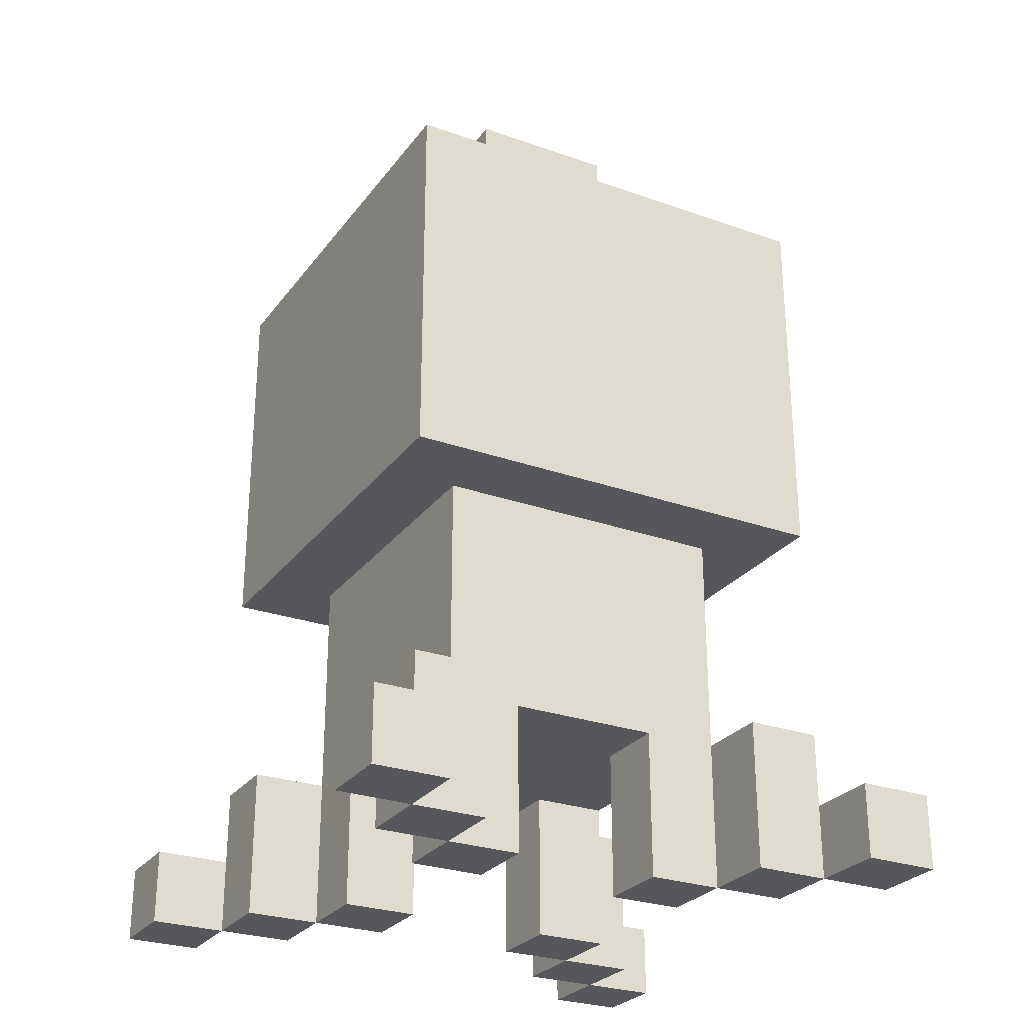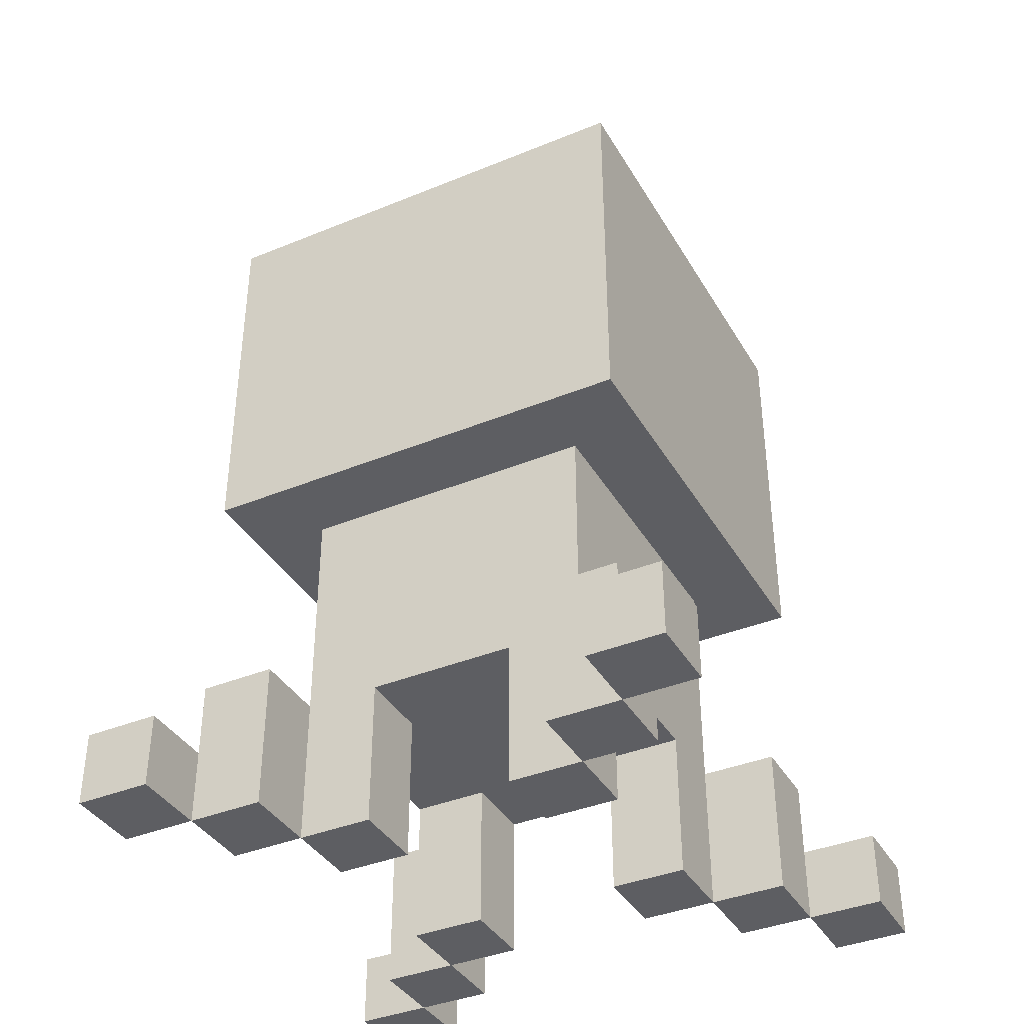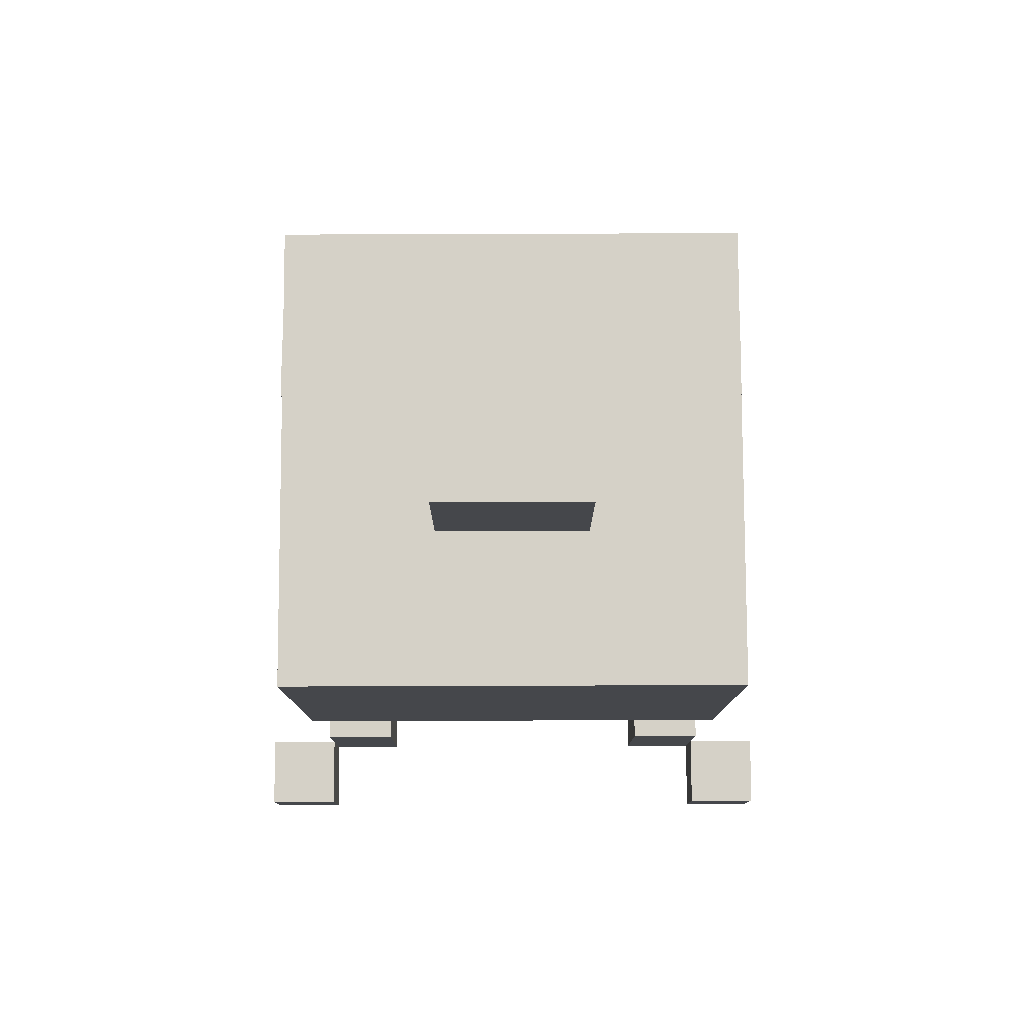
<metadata>
{"format":"obj","ext":"obj","renderer":"f3d","projection":"perspective","resolution":1024,"background":"white","views":[{"elev":-27.3,"azim":-28.7,"up":"+Y"},{"elev":-38.5,"azim":-62.6,"up":"+Y"},{"elev":79.4,"azim":89.8,"up":"+Y"}]}
</metadata>
<code>
o Untitled
v -0.3315 -0.249 0.3315
v -0.3315 -0.249 0.2485
v -0.3315 -0.249 -0.2495
v -0.3315 -0.249 -0.3325
v -0.3315 -0.166 0.3315
v -0.3315 -0.166 0.2485
v -0.3315 -0.166 -0.2495
v -0.3315 -0.166 -0.3325
v -0.2485 -0.249 0.2485
v -0.2485 -0.249 0.1655
v -0.2485 -0.249 -0.1665
v -0.2485 -0.249 -0.2495
v -0.2485 -0.166 0.2485
v -0.2485 -0.166 -0.2495
v -0.2485 -0.083 0.2485
v -0.2485 -0.083 0.1655
v -0.2485 -0.083 -0.1665
v -0.2485 -0.083 -0.2495
v -0.2485 0.166 0.2485
v -0.2485 0.166 0.0825
v -0.2485 0.166 -0.0835
v -0.2485 0.166 -0.2495
v -0.2485 0.249 0.0825
v -0.2485 0.249 -0.0835
v -0.2485 0.332 0.1655
v -0.2485 0.332 0.0825
v -0.2485 0.332 -0.0835
v -0.2485 0.332 -0.1665
v -0.2485 0.498 0.1655
v -0.2485 0.498 0.0825
v -0.2485 0.498 -0.0835
v -0.2485 0.498 -0.1665
v -0.2485 0.581 0.2485
v -0.2485 0.581 -0.2495
v -0.1655 -0.249 0.1655
v -0.1655 -0.249 0.0825
v -0.1655 -0.249 -0.0835
v -0.1655 -0.249 -0.1665
v -0.1655 -0.083 0.1655
v -0.1655 -0.083 0.0825
v -0.1655 -0.083 -0.0835
v -0.1655 -0.083 -0.1665
v -0.1655 0.166 0.1655
v -0.1655 0.166 0.0825
v -0.1655 0.166 -0.0835
v -0.1655 0.166 -0.1665
v -0.0825 0.581 0.0825
v -0.0825 0.581 -0.0835
v -0.0825 0.747 0.0825
v -0.0825 0.747 -0.0835
v 0.0835 -0.249 0.1655
v 0.0835 -0.249 0.0825
v 0.0835 -0.249 -0.0835
v 0.0835 -0.249 -0.1665
v 0.0835 -0.083 0.1655
v 0.0835 -0.083 0.0825
v 0.0835 -0.083 -0.0835
v 0.0835 -0.083 -0.1665
v 0.1665 -0.249 0.2485
v 0.1665 -0.249 0.1655
v 0.1665 -0.249 -0.1665
v 0.1665 -0.249 -0.2495
v 0.1665 -0.083 0.2485
v 0.1665 -0.083 0.1655
v 0.1665 -0.083 -0.1665
v 0.1665 -0.083 -0.2495
v 0.2495 -0.249 0.3315
v 0.2495 -0.249 0.2485
v 0.2495 -0.249 -0.2495
v 0.2495 -0.249 -0.3325
v 0.2495 -0.166 0.3315
v 0.2495 -0.166 0.2485
v 0.2495 -0.166 -0.2495
v 0.2495 -0.166 -0.3325
v -0.2485 -0.249 0.3315
v -0.2485 -0.249 0.2485
v -0.2485 -0.249 -0.2495
v -0.2485 -0.249 -0.3325
v -0.2485 -0.166 0.3315
v -0.2485 -0.166 0.2485
v -0.2485 -0.166 -0.2495
v -0.2485 -0.166 -0.3325
v -0.1655 -0.249 0.2485
v -0.1655 -0.249 0.1655
v -0.1655 -0.249 -0.1665
v -0.1655 -0.249 -0.2495
v -0.1655 -0.083 0.2485
v -0.1655 -0.083 0.1655
v -0.1655 -0.083 -0.1665
v -0.1655 -0.083 -0.2495
v -0.0825 -0.249 0.1655
v -0.0825 -0.249 0.0825
v -0.0825 -0.249 -0.0835
v -0.0825 -0.249 -0.1665
v -0.0825 -0.083 0.1655
v -0.0825 -0.083 0.0825
v -0.0825 -0.083 -0.0835
v -0.0825 -0.083 -0.1665
v 0.0835 0.581 0.0825
v 0.0835 0.581 -0.0835
v 0.0835 0.747 0.0825
v 0.0835 0.747 -0.0835
v 0.1665 -0.249 0.1655
v 0.1665 -0.249 0.0825
v 0.1665 -0.249 -0.0835
v 0.1665 -0.249 -0.1665
v 0.1665 -0.083 0.1655
v 0.1665 -0.083 0.0825
v 0.1665 -0.083 -0.0835
v 0.1665 -0.083 -0.1665
v 0.1665 0.166 0.1655
v 0.1665 0.166 0.0825
v 0.1665 0.166 -0.0835
v 0.1665 0.166 -0.1665
v 0.2495 -0.249 0.2485
v 0.2495 -0.249 0.1655
v 0.2495 -0.249 -0.1665
v 0.2495 -0.249 -0.2495
v 0.2495 -0.166 0.2485
v 0.2495 -0.166 -0.2495
v 0.2495 -0.083 0.2485
v 0.2495 -0.083 0.1655
v 0.2495 -0.083 -0.1665
v 0.2495 -0.083 -0.2495
v 0.2495 0.166 0.2485
v 0.2495 0.166 0.0825
v 0.2495 0.166 -0.0835
v 0.2495 0.166 -0.2495
v 0.2495 0.249 0.0825
v 0.2495 0.249 -0.0835
v 0.2495 0.332 0.1655
v 0.2495 0.332 0.0825
v 0.2495 0.332 -0.0835
v 0.2495 0.332 -0.1665
v 0.2495 0.498 0.1655
v 0.2495 0.498 0.0825
v 0.2495 0.498 -0.0835
v 0.2495 0.498 -0.1665
v 0.2495 0.581 0.2485
v 0.2495 0.581 -0.2495
v 0.3325 -0.249 0.3315
v 0.3325 -0.249 0.2485
v 0.3325 -0.249 -0.2495
v 0.3325 -0.249 -0.3325
v 0.3325 -0.166 0.3315
v 0.3325 -0.166 0.2485
v 0.3325 -0.166 -0.2495
v 0.3325 -0.166 -0.3325
v -0.3315 -0.249 0.3315
v -0.3315 -0.166 0.3315
v -0.2485 -0.249 0.3315
v -0.2485 -0.166 0.3315
v 0.2495 -0.249 0.3315
v 0.2495 -0.166 0.3315
v 0.3325 -0.249 0.3315
v 0.3325 -0.166 0.3315
v -0.2485 -0.249 0.2485
v -0.2485 -0.166 0.2485
v -0.2485 -0.083 0.2485
v -0.2485 0.166 0.2485
v -0.2485 0.581 0.2485
v -0.1655 -0.249 0.2485
v -0.1655 -0.083 0.2485
v -0.1655 0.332 0.2485
v -0.1655 0.498 0.2485
v -0.0825 0.166 0.2485
v -0.0825 0.249 0.2485
v -0.0825 0.332 0.2485
v -0.0825 0.498 0.2485
v 0.0835 0.166 0.2485
v 0.0835 0.249 0.2485
v 0.0835 0.332 0.2485
v 0.0835 0.498 0.2485
v 0.1665 -0.249 0.2485
v 0.1665 -0.083 0.2485
v 0.1665 0.332 0.2485
v 0.1665 0.498 0.2485
v 0.2495 -0.249 0.2485
v 0.2495 -0.166 0.2485
v 0.2495 -0.083 0.2485
v 0.2495 0.166 0.2485
v 0.2495 0.581 0.2485
v -0.1655 -0.249 0.1655
v -0.1655 -0.083 0.1655
v -0.1655 0.166 0.1655
v -0.0825 -0.249 0.1655
v -0.0825 -0.083 0.1655
v -0.0825 0.166 0.1655
v 0.0835 -0.249 0.1655
v 0.0835 -0.083 0.1655
v 0.0835 0.166 0.1655
v 0.1665 -0.249 0.1655
v 0.1665 -0.083 0.1655
v 0.1665 0.166 0.1655
v -0.0825 0.581 0.0825
v -0.0825 0.747 0.0825
v 0.0835 0.581 0.0825
v 0.0835 0.747 0.0825
v -0.1655 -0.249 -0.0835
v -0.1655 -0.083 -0.0835
v -0.0825 -0.249 -0.0835
v -0.0825 -0.083 -0.0835
v 0.0835 -0.249 -0.0835
v 0.0835 -0.083 -0.0835
v 0.1665 -0.249 -0.0835
v 0.1665 -0.083 -0.0835
v -0.2485 -0.249 -0.1665
v -0.2485 -0.083 -0.1665
v -0.1655 -0.249 -0.1665
v -0.1655 -0.083 -0.1665
v 0.1665 -0.249 -0.1665
v 0.1665 -0.083 -0.1665
v 0.2495 -0.249 -0.1665
v 0.2495 -0.083 -0.1665
v -0.3315 -0.249 -0.2495
v -0.3315 -0.166 -0.2495
v -0.2485 -0.249 -0.2495
v -0.2485 -0.166 -0.2495
v 0.2495 -0.249 -0.2495
v 0.2495 -0.166 -0.2495
v 0.3325 -0.249 -0.2495
v 0.3325 -0.166 -0.2495
v -0.3315 -0.249 0.2485
v -0.3315 -0.166 0.2485
v -0.2485 -0.249 0.2485
v -0.2485 -0.166 0.2485
v 0.2495 -0.249 0.2485
v 0.2495 -0.166 0.2485
v 0.3325 -0.249 0.2485
v 0.3325 -0.166 0.2485
v -0.2485 -0.249 0.1655
v -0.2485 -0.083 0.1655
v -0.1655 -0.249 0.1655
v -0.1655 -0.083 0.1655
v 0.1665 -0.249 0.1655
v 0.1665 -0.083 0.1655
v 0.2495 -0.249 0.1655
v 0.2495 -0.083 0.1655
v -0.1655 -0.249 0.0825
v -0.1655 -0.083 0.0825
v -0.0825 -0.249 0.0825
v -0.0825 -0.083 0.0825
v 0.0835 -0.249 0.0825
v 0.0835 -0.083 0.0825
v 0.1665 -0.249 0.0825
v 0.1665 -0.083 0.0825
v -0.0825 0.581 -0.0835
v -0.0825 0.747 -0.0835
v 0.0835 0.581 -0.0835
v 0.0835 0.747 -0.0835
v -0.1655 -0.249 -0.1665
v -0.1655 -0.083 -0.1665
v -0.1655 0.166 -0.1665
v -0.0825 -0.249 -0.1665
v -0.0825 -0.083 -0.1665
v -0.0825 0.166 -0.1665
v 0.0835 -0.249 -0.1665
v 0.0835 -0.083 -0.1665
v 0.0835 0.166 -0.1665
v 0.1665 -0.249 -0.1665
v 0.1665 -0.083 -0.1665
v 0.1665 0.166 -0.1665
v -0.2485 -0.249 -0.2495
v -0.2485 -0.166 -0.2495
v -0.2485 -0.083 -0.2495
v -0.2485 0.166 -0.2495
v -0.2485 0.581 -0.2495
v -0.1655 -0.249 -0.2495
v -0.1655 -0.083 -0.2495
v -0.1655 0.332 -0.2495
v -0.1655 0.498 -0.2495
v -0.0825 0.166 -0.2495
v -0.0825 0.249 -0.2495
v -0.0825 0.332 -0.2495
v -0.0825 0.498 -0.2495
v 0.0835 0.166 -0.2495
v 0.0835 0.249 -0.2495
v 0.0835 0.332 -0.2495
v 0.0835 0.498 -0.2495
v 0.1665 -0.249 -0.2495
v 0.1665 -0.083 -0.2495
v 0.1665 0.332 -0.2495
v 0.1665 0.498 -0.2495
v 0.2495 -0.249 -0.2495
v 0.2495 -0.166 -0.2495
v 0.2495 -0.083 -0.2495
v 0.2495 0.166 -0.2495
v 0.2495 0.581 -0.2495
v -0.3315 -0.249 -0.3325
v -0.3315 -0.166 -0.3325
v -0.2485 -0.249 -0.3325
v -0.2485 -0.166 -0.3325
v 0.2495 -0.249 -0.3325
v 0.2495 -0.166 -0.3325
v 0.3325 -0.249 -0.3325
v 0.3325 -0.166 -0.3325
v -0.3315 -0.249 0.3315
v -0.2485 -0.249 0.3315
v 0.2495 -0.249 0.3315
v 0.3325 -0.249 0.3315
v -0.3315 -0.249 0.2485
v -0.2485 -0.249 0.2485
v -0.1655 -0.249 0.2485
v 0.1665 -0.249 0.2485
v 0.2495 -0.249 0.2485
v 0.3325 -0.249 0.2485
v -0.2485 -0.249 0.1655
v -0.1655 -0.249 0.1655
v -0.0825 -0.249 0.1655
v 0.0835 -0.249 0.1655
v 0.1665 -0.249 0.1655
v 0.2495 -0.249 0.1655
v -0.1655 -0.249 0.0825
v -0.0825 -0.249 0.0825
v 0.0835 -0.249 0.0825
v 0.1665 -0.249 0.0825
v -0.1655 -0.249 -0.0835
v -0.0825 -0.249 -0.0835
v 0.0835 -0.249 -0.0835
v 0.1665 -0.249 -0.0835
v -0.2485 -0.249 -0.1665
v -0.1655 -0.249 -0.1665
v -0.0825 -0.249 -0.1665
v 0.0835 -0.249 -0.1665
v 0.1665 -0.249 -0.1665
v 0.2495 -0.249 -0.1665
v -0.3315 -0.249 -0.2495
v -0.2485 -0.249 -0.2495
v -0.1655 -0.249 -0.2495
v 0.1665 -0.249 -0.2495
v 0.2495 -0.249 -0.2495
v 0.3325 -0.249 -0.2495
v -0.3315 -0.249 -0.3325
v -0.2485 -0.249 -0.3325
v 0.2495 -0.249 -0.3325
v 0.3325 -0.249 -0.3325
v -0.0825 -0.083 0.1655
v 0.0835 -0.083 0.1655
v -0.1655 -0.083 0.0825
v -0.0825 -0.083 0.0825
v 0.0835 -0.083 0.0825
v 0.1665 -0.083 0.0825
v -0.1655 -0.083 -0.0835
v -0.0825 -0.083 -0.0835
v 0.0835 -0.083 -0.0835
v 0.1665 -0.083 -0.0835
v -0.0825 -0.083 -0.1665
v 0.0835 -0.083 -0.1665
v -0.2485 0.166 0.2485
v -0.0825 0.166 0.2485
v 0.0835 0.166 0.2485
v 0.2495 0.166 0.2485
v -0.1655 0.166 0.1655
v -0.0825 0.166 0.1655
v 0.0835 0.166 0.1655
v 0.1665 0.166 0.1655
v -0.2485 0.166 0.0825
v -0.1655 0.166 0.0825
v 0.1665 0.166 0.0825
v 0.2495 0.166 0.0825
v -0.2485 0.166 -0.0835
v -0.1655 0.166 -0.0835
v 0.1665 0.166 -0.0835
v 0.2495 0.166 -0.0835
v -0.1655 0.166 -0.1665
v -0.0825 0.166 -0.1665
v 0.0835 0.166 -0.1665
v 0.1665 0.166 -0.1665
v -0.2485 0.166 -0.2495
v -0.0825 0.166 -0.2495
v 0.0835 0.166 -0.2495
v 0.2495 0.166 -0.2495
v -0.3315 -0.166 0.3315
v -0.2485 -0.166 0.3315
v 0.2495 -0.166 0.3315
v 0.3325 -0.166 0.3315
v -0.3315 -0.166 0.2485
v -0.2485 -0.166 0.2485
v 0.2495 -0.166 0.2485
v 0.3325 -0.166 0.2485
v -0.3315 -0.166 -0.2495
v -0.2485 -0.166 -0.2495
v 0.2495 -0.166 -0.2495
v 0.3325 -0.166 -0.2495
v -0.3315 -0.166 -0.3325
v -0.2485 -0.166 -0.3325
v 0.2495 -0.166 -0.3325
v 0.3325 -0.166 -0.3325
v -0.2485 -0.083 0.2485
v -0.1655 -0.083 0.2485
v 0.1665 -0.083 0.2485
v 0.2495 -0.083 0.2485
v -0.2485 -0.083 0.1655
v -0.1655 -0.083 0.1655
v 0.1665 -0.083 0.1655
v 0.2495 -0.083 0.1655
v -0.2485 -0.083 -0.1665
v -0.1655 -0.083 -0.1665
v 0.1665 -0.083 -0.1665
v 0.2495 -0.083 -0.1665
v -0.2485 -0.083 -0.2495
v -0.1655 -0.083 -0.2495
v 0.1665 -0.083 -0.2495
v 0.2495 -0.083 -0.2495
v -0.2485 0.581 0.2485
v 0.2495 0.581 0.2485
v -0.0825 0.581 0.0825
v 0.0835 0.581 0.0825
v -0.0825 0.581 -0.0835
v 0.0835 0.581 -0.0835
v -0.2485 0.581 -0.2495
v 0.2495 0.581 -0.2495
v -0.0825 0.747 0.0825
v 0.0835 0.747 0.0825
v -0.0825 0.747 -0.0835
v 0.0835 0.747 -0.0835
f 5 2 1
f 6 2 5
f 7 4 3
f 8 4 7
f 13 10 9
f 14 12 11
f 15 10 13
f 16 10 15
f 17 14 11
f 18 14 17
f 23 20 19
f 23 21 20
f 24 22 21
f 24 21 23
f 25 23 19
f 25 24 23
f 26 24 25
f 27 22 24
f 27 24 26
f 28 22 27
f 29 26 25
f 29 25 19
f 30 27 26
f 30 26 29
f 31 28 27
f 31 27 30
f 32 22 28
f 32 28 31
f 33 31 30
f 33 30 29
f 33 32 31
f 33 29 19
f 34 22 32
f 34 32 33
f 39 36 35
f 40 36 39
f 41 38 37
f 42 38 41
f 43 40 39
f 43 41 40
f 43 42 41
f 44 42 43
f 45 42 44
f 46 42 45
f 49 48 47
f 50 48 49
f 55 52 51
f 56 52 55
f 57 54 53
f 58 54 57
f 63 60 59
f 64 60 63
f 65 62 61
f 66 62 65
f 71 68 67
f 72 68 71
f 73 70 69
f 74 70 73
f 75 76 79
f 79 76 80
f 77 78 81
f 81 78 82
f 83 84 87
f 87 84 88
f 85 86 89
f 89 86 90
f 91 92 95
f 95 92 96
f 93 94 97
f 97 94 98
f 99 100 101
f 101 100 102
f 103 104 107
f 107 104 108
f 105 106 109
f 109 106 110
f 107 108 111
f 108 109 111
f 109 110 111
f 111 110 112
f 112 110 113
f 113 110 114
f 115 116 119
f 117 118 120
f 119 116 121
f 121 116 122
f 117 120 123
f 123 120 124
f 125 126 129
f 126 127 129
f 127 128 130
f 129 127 130
f 125 129 131
f 129 130 131
f 131 130 132
f 130 128 133
f 132 130 133
f 133 128 134
f 131 132 135
f 125 131 135
f 132 133 136
f 135 132 136
f 133 134 137
f 136 133 137
f 134 128 138
f 137 134 138
f 136 137 139
f 135 136 139
f 137 138 139
f 125 135 139
f 138 128 140
f 139 138 140
f 141 142 145
f 145 142 146
f 143 144 147
f 147 144 148
f 151 150 149
f 152 150 151
f 155 154 153
f 156 154 155
f 162 158 157
f 162 159 158
f 163 159 162
f 164 161 160
f 165 161 164
f 166 164 160
f 167 164 166
f 168 165 164
f 168 164 167
f 169 161 165
f 169 165 168
f 170 167 166
f 171 168 167
f 171 167 170
f 171 169 168
f 172 169 171
f 173 161 169
f 173 169 172
f 176 172 171
f 176 171 170
f 176 173 172
f 177 161 173
f 177 173 176
f 178 175 174
f 179 175 178
f 180 175 179
f 181 176 170
f 181 177 176
f 182 161 177
f 182 177 181
f 186 184 183
f 186 185 184
f 187 185 186
f 188 185 187
f 190 188 187
f 191 188 190
f 192 190 189
f 192 191 190
f 193 191 192
f 194 191 193
f 197 196 195
f 198 196 197
f 201 200 199
f 202 200 201
f 205 204 203
f 206 204 205
f 209 208 207
f 210 208 209
f 213 212 211
f 214 212 213
f 217 216 215
f 218 216 217
f 221 220 219
f 222 220 221
f 223 224 225
f 225 224 226
f 227 228 229
f 229 228 230
f 231 232 233
f 233 232 234
f 235 236 237
f 237 236 238
f 239 240 241
f 241 240 242
f 243 244 245
f 245 244 246
f 247 248 249
f 249 248 250
f 251 252 254
f 252 253 254
f 254 253 255
f 255 253 256
f 255 256 258
f 258 256 259
f 257 258 260
f 258 259 260
f 260 259 261
f 261 259 262
f 263 264 268
f 264 265 268
f 268 265 269
f 266 267 270
f 270 267 271
f 266 270 272
f 272 270 273
f 270 271 274
f 273 270 274
f 271 267 275
f 274 271 275
f 272 273 276
f 273 274 277
f 276 273 277
f 274 275 277
f 277 275 278
f 275 267 279
f 278 275 279
f 277 278 282
f 276 277 282
f 278 279 282
f 279 267 283
f 282 279 283
f 280 281 284
f 284 281 285
f 285 281 286
f 276 282 287
f 282 283 287
f 283 267 288
f 287 283 288
f 289 290 291
f 291 290 292
f 293 294 295
f 295 294 296
f 301 298 297
f 302 298 301
f 305 300 299
f 306 300 305
f 307 303 302
f 308 303 307
f 311 305 304
f 312 305 311
f 313 309 308
f 314 309 313
f 315 311 310
f 316 311 315
f 322 318 317
f 323 318 322
f 324 320 319
f 325 320 324
f 328 322 321
f 329 322 328
f 330 326 325
f 331 326 330
f 333 328 327
f 334 328 333
f 335 332 331
f 336 332 335
f 340 338 337
f 341 338 340
f 343 340 339
f 343 342 341
f 343 341 340
f 344 342 343
f 345 342 344
f 346 342 345
f 347 345 344
f 348 345 347
f 353 350 349
f 354 351 350
f 354 350 353
f 355 352 351
f 355 351 354
f 356 352 355
f 357 353 349
f 358 353 357
f 359 352 356
f 360 352 359
f 361 358 357
f 362 358 361
f 363 360 359
f 364 360 363
f 365 362 361
f 368 364 363
f 369 365 361
f 369 366 365
f 370 367 366
f 370 366 369
f 371 368 367
f 371 367 370
f 372 364 368
f 372 368 371
f 373 374 377
f 377 374 378
f 375 376 379
f 379 376 380
f 381 382 385
f 385 382 386
f 383 384 387
f 387 384 388
f 389 390 393
f 393 390 394
f 391 392 395
f 395 392 396
f 397 398 401
f 401 398 402
f 399 400 403
f 403 400 404
f 405 406 407
f 407 406 408
f 405 407 409
f 408 406 410
f 405 409 411
f 409 410 411
f 410 406 412
f 411 410 412
f 413 414 415
f 415 414 416

</code>
